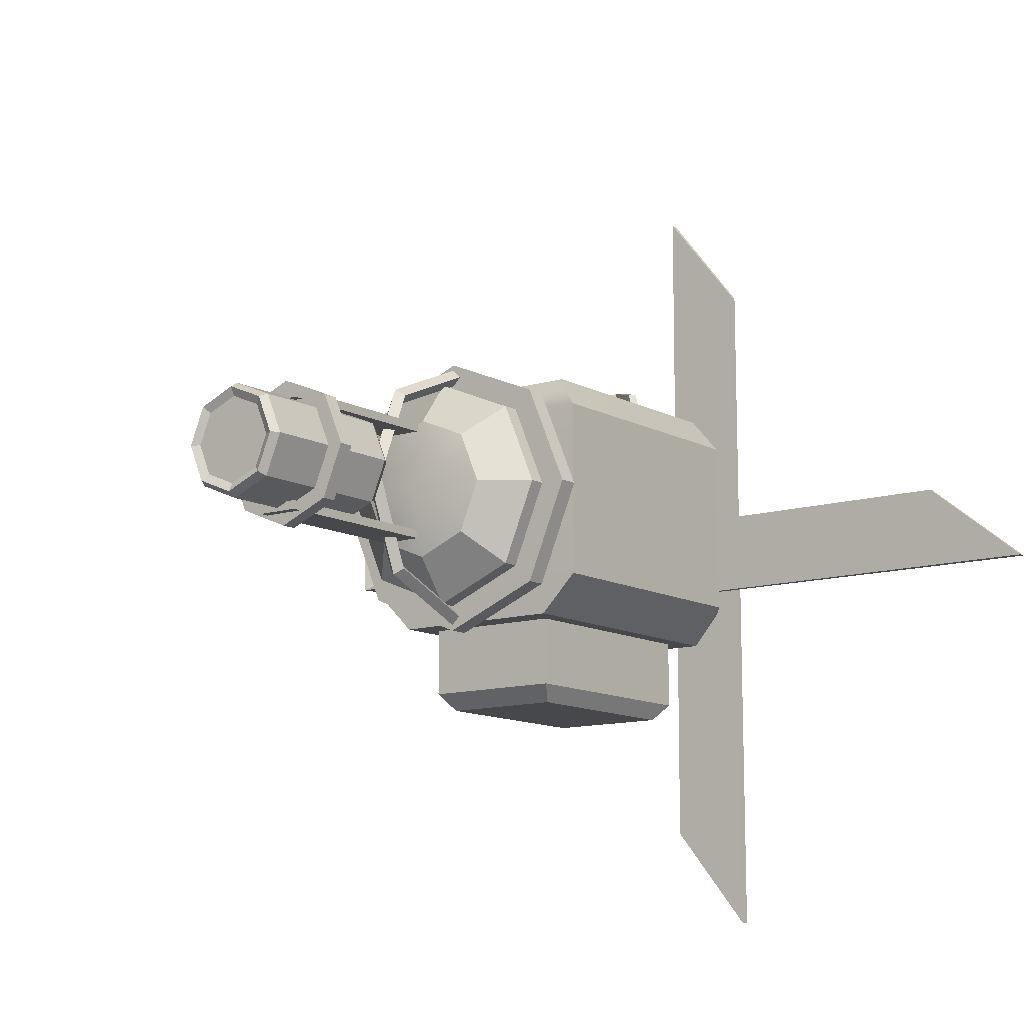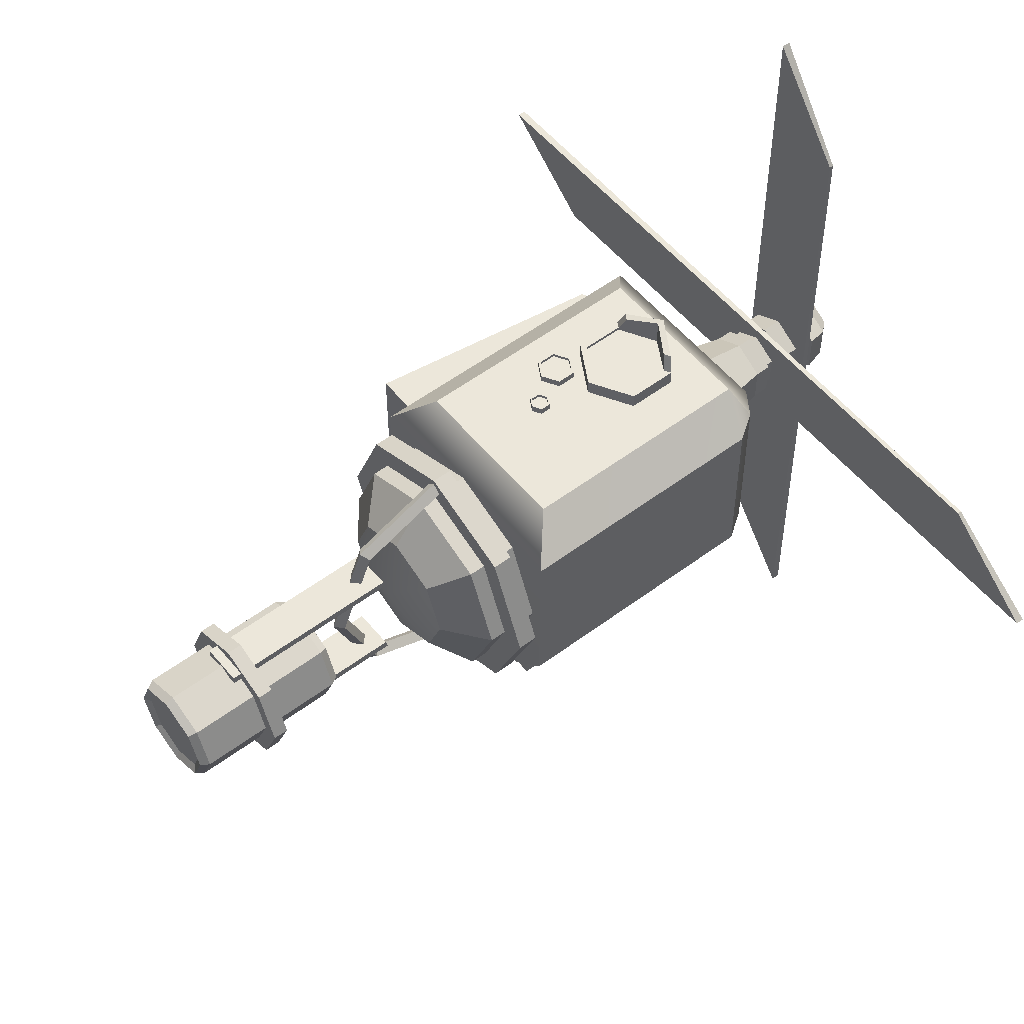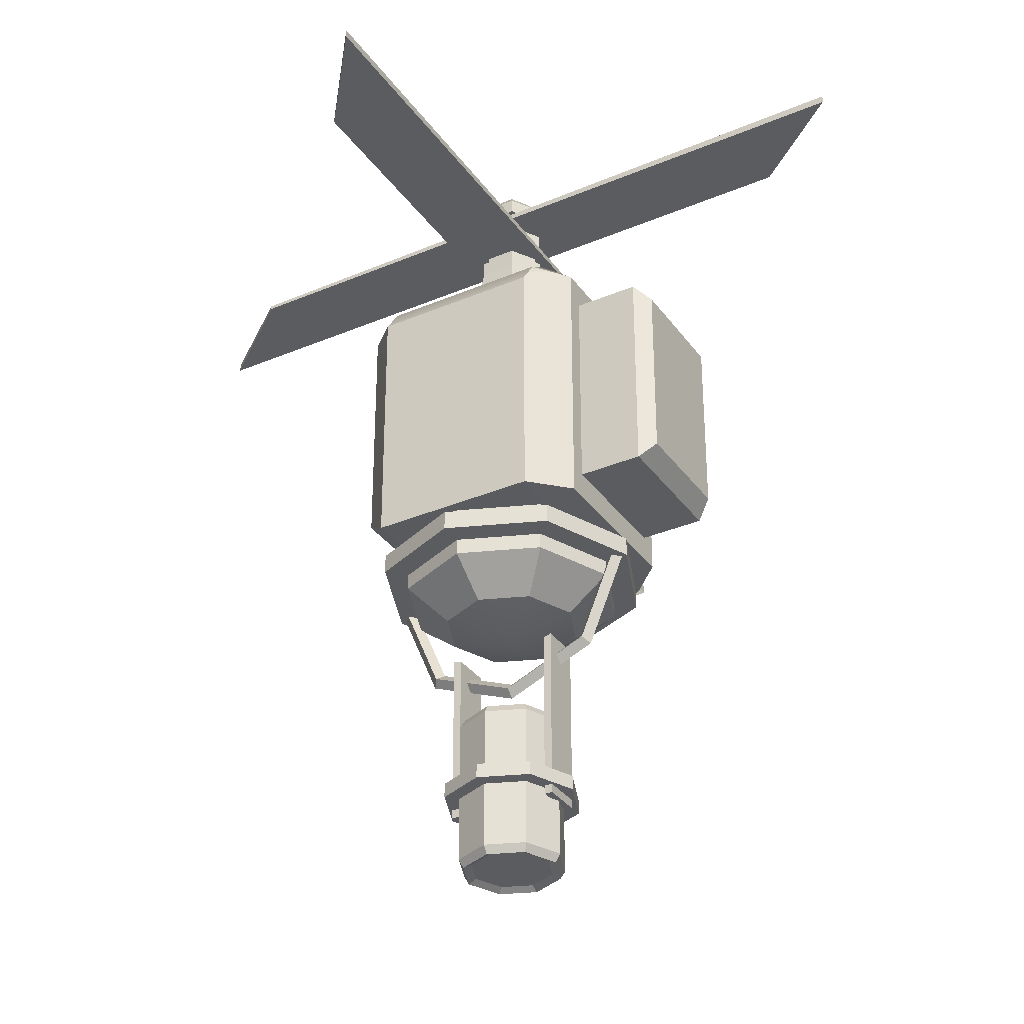
<metadata>
{"format":"obj","ext":"obj","renderer":"f3d","projection":"perspective","resolution":1024,"background":"white","views":[{"elev":-11.4,"azim":37.2,"up":"+Z"},{"elev":54.1,"azim":51.5,"up":"+Z"},{"elev":-33.6,"azim":120.1,"up":"+Y"}]}
</metadata>
<code>
g default
v 0.09652 -0.252 -0.09652
v -0 -0.252 -0.1365
v -0.09652 -0.252 -0.09652
v -0.1365 -0.252 0
v -0.09652 -0.252 0.09652
v -0 -0.252 0.1365
v 0.09652 -0.252 0.09652
v 0.1365 -0.252 0
v 0.09652 -0.188 -0.09652
v -0 -0.188 -0.1365
v -0.09652 -0.188 -0.09652
v -0.1365 -0.188 0
v -0.09652 -0.188 0.09652
v -0 -0.188 0.1365
v 0.09652 -0.188 0.09652
v 0.1365 -0.188 0
v 0.0596 -0.292 -0.0596
v 0 -0.292 -0.08429
v 0 -0.312 0
v -0.0596 -0.292 -0.0596
v -0.08429 -0.292 0
v -0.0596 -0.292 0.0596
v 0 -0.292 0.08429
v 0.0596 -0.292 0.0596
v 0.08429 -0.292 0
g Obj_Chasis_Bottom
f 10 9 1 2
f 11 10 2 3
f 12 11 3 4
f 13 12 4 5
f 14 13 5 6
f 15 14 6 7
f 16 15 7 8
f 9 16 8 1
f 20 18 19 21
f 22 21 19 23
f 24 23 19 25
f 17 25 19 18
f 2 1 17 18
f 3 2 18 20
f 4 3 20 21
f 5 4 21 22
f 6 5 22 23
f 7 6 23 24
f 8 7 24 25
f 1 8 25 17
g default
v -0.01067 -0.04662 0.155
v -0.02 -0.04123 0.155
v -0.02 -0.052 0.155
v -0.02933 -0.04662 0.155
v -0.02933 -0.05738 0.155
v -0.02 -0.06277 0.155
v -0.01067 -0.05738 0.155
g Obj_Eye003_Lens Grp_Obj_Eye003 Grp_Obj_Eyes
f 28 27 29 30
f 28 30 31 32
f 28 32 26 27
g default
v 0 -0.232 0.14
v 0 -0.331 0.09899
v -0 -0.372 0
v 0 -0.331 -0.09899
v 0 -0.232 -0.14
v 0.01 -0.232 0.15
v 0.01 -0.3381 0.1061
v 0.01 -0.382 0
v 0.01 -0.3381 -0.1061
v 0.01 -0.232 -0.15
v 0 -0.232 0.16
v 0 -0.3451 0.1131
v -0 -0.392 0
v 0 -0.3451 -0.1131
v 0 -0.232 -0.16
v -0.01 -0.232 0.15
v -0.01 -0.3381 0.1061
v -0.01 -0.382 0
v -0.01 -0.3381 -0.1061
v -0.01 -0.232 -0.15
g Obj_SearchLight_swivelMount
f 34 33 38 39
f 35 34 39 40
f 36 35 40 41
f 37 36 41 42
f 39 38 43 44
f 40 39 44 45
f 41 40 45 46
f 42 41 46 47
f 44 43 48 49
f 45 44 49 50
f 46 45 50 51
f 47 46 51 52
f 49 48 33 34
f 50 49 34 35
f 51 50 35 36
f 52 51 36 37
g default
v 0.05196 0.098 0.15
v 0 0.128 0.15
v -0.05196 0.098 0.15
v -0.05196 0.038 0.15
v -0 0.008 0.15
v 0.05196 0.038 0.15
v 0.05196 0.098 0.169
v 0 0.128 0.169
v -0.05196 0.098 0.169
v -0.05196 0.038 0.169
v -0 0.008 0.169
v 0.05196 0.038 0.169
v 0.04417 0.0935 0.169
v 0 0.119 0.169
v -0.04417 0.0935 0.169
v -0.04417 0.0425 0.169
v -0 0.017 0.169
v 0.04417 0.0425 0.169
v 0.04417 0.0935 0.165
v 0 0.119 0.165
v -0.04417 0.0935 0.165
v -0.04417 0.0425 0.165
v -0 0.017 0.165
v 0.04417 0.0425 0.165
v 0.0433 0.103 0.189
v 0 0.128 0.199
v 0 0.119 0.199
v 0.03551 0.0985 0.189
v -0.0433 0.103 0.189
v -0.03551 0.0985 0.189
g Grp_Obj_Eyes Obj_Eye001_Frame Grp_Obj_Eye001
f 53 54 60 59
f 54 55 61 60
f 55 56 62 61
f 56 57 63 62
f 57 58 64 63
f 58 53 59 64
f 77 78 79 80
f 78 81 82 79
f 61 62 68 67
f 62 63 69 68
f 63 64 70 69
f 64 59 65 70
f 65 66 72 71
f 66 67 73 72
f 67 68 74 73
f 68 69 75 74
f 69 70 76 75
f 70 65 71 76
f 59 60 78 77
f 66 65 80 79
f 65 59 77 80
f 60 61 81 78
f 61 67 82 81
f 67 66 79 82
g default
v -0.009029 -0.04567 0.15
v -0.02 -0.03933 0.15
v -0.03097 -0.04567 0.15
v -0.03097 -0.05833 0.15
v -0.02 -0.06467 0.15
v -0.009029 -0.05833 0.15
v -0.009029 -0.04567 0.159
v -0.02 -0.03933 0.159
v -0.03097 -0.04567 0.159
v -0.03097 -0.05833 0.159
v -0.02 -0.06467 0.159
v -0.009029 -0.05833 0.159
v -0.01067 -0.04662 0.159
v -0.02 -0.04123 0.159
v -0.02933 -0.04662 0.159
v -0.02933 -0.05738 0.159
v -0.02 -0.06277 0.159
v -0.01067 -0.05738 0.159
v -0.01067 -0.04662 0.155
v -0.02 -0.04123 0.155
v -0.02933 -0.04662 0.155
v -0.02933 -0.05738 0.155
v -0.02 -0.06277 0.155
v -0.01067 -0.05738 0.155
g Grp_Obj_Eye003 Grp_Obj_Eyes Obj_Eye003_Frame
f 83 84 90 89
f 84 85 91 90
f 85 86 92 91
f 86 87 93 92
f 87 88 94 93
f 88 83 89 94
f 91 92 98 97
f 92 93 99 98
f 93 94 100 99
f 94 89 95 100
f 95 96 102 101
f 96 97 103 102
f 97 98 104 103
f 98 99 105 104
f 99 100 106 105
f 100 95 101 106
f 90 96 95 89
f 90 91 97 96
g default
v -0.5 0.298 0.05
v 0.375 0.298 0.05
v -0.5 0.308 0.05
v 0.375 0.303 0.05
v -0.375 0.303 -0.05
v 0.5 0.308 -0.05
v -0.375 0.298 -0.05
v 0.5 0.298 -0.05
g Obj_Rotor_Blade001 Grp_Obj_RotorAssembly
f 107 108 110 109
f 109 110 112 111
f 111 112 114 113
f 113 114 108 107
f 108 114 112 110
f 113 107 109 111
g default
v -0.15 -0.1875 0.105
v -0.105 -0.1475 0.15
v -0.15 0.1875 0.105
v -0.105 0.1475 0.15
v 0.15 -0.1875 0.105
v 0.105 -0.1475 0.15
v 0.105 0.1475 0.15
v -0.15 0.1875 -0.105
v -0.105 0.1475 -0.15
v -0.15 -0.1875 -0.105
v -0.105 -0.1875 -0.15
v 0.105 0.1475 -0.15
v 0.15 -0.1875 -0.105
v 0.105 -0.1875 -0.15
v -0.084 -0.154 -0.15
v -0.084 0.114 -0.15
v 0.084 0.114 -0.15
v 0.084 -0.154 -0.15
v -0.084 -0.154 -0.23
v -0.084 0.114 -0.23
v 0.084 0.114 -0.23
v 0.084 -0.154 -0.23
v -0.0714 -0.1339 -0.25
v -0.0714 0.0939 -0.25
v 0.0714 0.0939 -0.25
v 0.0714 -0.1339 -0.25
v -0.15 0.15 -0.084
v -0.15 -0.15 -0.084
v -0.15 -0.15 0.084
v -0.15 0.15 0.084
v -0.17 0.14 -0.084
v -0.21 -0.15 -0.084
v -0.21 -0.15 0.084
v -0.17 0.14 0.084
v -0.1519 -0.1203 -0.0672
v -0.1519 -0.1203 0.0672
v -0.1999 -0.1203 0.0672
v -0.1999 -0.1203 -0.0672
v 0.09686 0.1875 0.105
v 0.1275 0.1675 0.105
v 0.15 0.1344 0.105
v 0.09686 0.1875 -0.105
v 0.15 0.1344 -0.105
v 0.1275 0.1675 -0.105
g Obj_Chasis_Body
f 121 118 116 120
f 138 139 140 137
f 157 155 119 127
f 148 145 146 147
f 117 118 121 153
f 124 125 128 127
f 118 117 115 116
f 155 121 120 119
f 122 123 125 124
f 126 158 157
f 126 156 158
f 117 153 156 122
f 124 127 119 115
f 115 119 120 116
f 123 130 129 125
f 123 126 131 130
f 131 126 128 132
f 128 125 129 132
f 130 134 133 129
f 130 131 135 134
f 135 131 132 136
f 132 129 133 136
f 134 138 137 133
f 134 135 139 138
f 139 135 136 140
f 136 133 137 140
f 141 122 124 142
f 124 115 143 142
f 115 117 144 143
f 117 122 141 144
f 145 141 142 146
f 149 150 151 152
f 144 148 147 143
f 144 141 145 148
f 142 143 150 149
f 143 147 151 150
f 147 146 152 151
f 146 142 149 152
f 156 153 154 158
f 158 154 155 157
f 126 157 127 128
f 122 156 126 123
f 121 155 154
f 153 121 154
g default
v 0.09652 -0.232 -0.09652
v -0 -0.232 -0.1365
v -0.09652 -0.232 -0.09652
v -0.1365 -0.232 0
v -0.09652 -0.232 0.09652
v -0 -0.232 0.1365
v 0.09652 -0.232 0.09652
v 0.1365 -0.232 0
v 0.09652 -0.208 -0.09652
v -0 -0.208 -0.1365
v -0.09652 -0.208 -0.09652
v -0.1365 -0.208 0
v -0.09652 -0.208 0.09652
v -0 -0.208 0.1365
v 0.09652 -0.208 0.09652
v 0.1365 -0.208 0
v 0.1179 -0.232 -0.1179
v -0 -0.232 -0.1667
v -0 -0.208 -0.1667
v 0.1179 -0.208 -0.1179
v -0.1179 -0.232 -0.1179
v -0.1179 -0.208 -0.1179
v -0.1667 -0.232 0
v -0.1667 -0.208 0
v -0.1179 -0.232 0.1179
v -0.1179 -0.208 0.1179
v -0 -0.232 0.1667
v -0 -0.208 0.1667
v 0.1179 -0.232 0.1179
v 0.1179 -0.208 0.1179
v 0.1667 -0.232 0
v 0.1667 -0.208 0
g Obj_SearchLight_rotateMount
f 177 178 175 176
f 180 177 176 179
f 181 182 180 179
f 184 182 181 183
f 186 184 183 185
f 188 186 185 187
f 190 188 187 189
f 178 190 189 175
f 159 160 176 175
f 168 167 178 177
f 160 161 179 176
f 169 168 177 180
f 161 162 181 179
f 170 169 180 182
f 162 163 183 181
f 171 170 182 184
f 163 164 185 183
f 172 171 184 186
f 164 165 187 185
f 173 172 186 188
f 165 166 189 187
f 174 173 188 190
f 166 159 175 189
f 167 174 190 178
g default
v -0.02922 0.01 0.15
v -0.05 0.022 0.15
v -0.07079 0.01 0.15
v -0.07079 -0.014 0.15
v -0.05 -0.026 0.15
v -0.02922 -0.014 0.15
v -0.02922 0.01 0.159
v -0.05 0.022 0.159
v -0.07079 0.01 0.159
v -0.07079 -0.014 0.159
v -0.05 -0.026 0.159
v -0.02922 -0.014 0.159
v -0.03233 0.0082 0.159
v -0.05 0.0184 0.159
v -0.06767 0.0082 0.159
v -0.06767 -0.0122 0.159
v -0.05 -0.0224 0.159
v -0.03233 -0.0122 0.159
v -0.03233 0.0082 0.155
v -0.05 0.0184 0.155
v -0.06767 0.0082 0.155
v -0.06767 -0.0122 0.155
v -0.05 -0.0224 0.155
v -0.03233 -0.0122 0.155
g Grp_Obj_Eyes Obj_Eye002_Frame Grp_Obj_Eye002
f 191 192 198 197
f 192 193 199 198
f 193 194 200 199
f 194 195 201 200
f 195 196 202 201
f 196 191 197 202
f 199 200 206 205
f 200 201 207 206
f 201 202 208 207
f 202 197 203 208
f 203 204 210 209
f 204 205 211 210
f 205 206 212 211
f 206 207 213 212
f 207 208 214 213
f 208 203 209 214
f 198 204 203 197
f 198 199 205 204
g default
v 0.04417 0.0935 0.165
v 0 0.119 0.165
v -0 0.068 0.165
v -0.04417 0.0935 0.165
v -0.04417 0.0425 0.165
v -0 0.017 0.165
v 0.04417 0.0425 0.165
g Grp_Obj_Eyes Grp_Obj_Eye001 Obj_Eye001_Lens
f 217 216 218 219
f 217 219 220 221
f 217 221 215 216
g default
v -0.025 -0.552 0.06
v -0.025 -0.552 0.07
v 0.025 -0.552 0.06
v 0.025 -0.552 0.07
v 0.025 -0.3335 0.06
v 0.025 -0.331 0.07
v -0.025 -0.331 0.07
v -0.025 -0.3335 0.06
v -0.025 -0.552 -0.07
v -0.025 -0.552 -0.06
v -0.025 -0.331 -0.07
v -0.025 -0.3335 -0.06
v 0.025 -0.331 -0.07
v 0.025 -0.3335 -0.06
v 0.025 -0.552 -0.07
v 0.025 -0.552 -0.06
g Obj_SearchLight_Mount Grp_Obj_SearchLight_rotX
f 222 223 228 229
f 225 224 226 227
f 224 225 223 222
f 223 225 227 228
f 224 222 229 226
f 227 226 229 228
f 230 231 233 232
f 232 233 235 234
f 237 236 234 235
f 236 237 231 230
f 231 237 235 233
f 234 236 230 232
g default
v 0.03535 -0.627 -0.03535
v 0 -0.627 -0.05
v -0.03535 -0.627 -0.03535
v -0.05 -0.627 0
v -0.03535 -0.627 0.03535
v 0 -0.627 0.05
v 0.03535 -0.627 0.03535
v 0.05 -0.627 0
v 0 -0.627 0
g Grp_Obj_SearchLight_rotX Obj_SearchLight_Lens
f 240 239 246 241
f 242 241 246 243
f 244 243 246 245
f 238 245 246 239
g default
v 0.03535 -0.627 -0.03535
v 0 -0.627 -0.05
v -0.03535 -0.627 -0.03535
v -0.05 -0.627 0
v -0.03535 -0.627 0.03535
v 0 -0.627 0.05
v 0.03535 -0.627 0.03535
v 0.05 -0.627 0
v 0.04243 -0.632 -0.04243
v -0 -0.632 -0.06
v -0 -0.432 -0.06
v 0.04243 -0.432 -0.04243
v -0.04243 -0.632 -0.04243
v -0.04243 -0.432 -0.04243
v -0.06 -0.632 -0
v -0.06 -0.432 -0
v -0.04243 -0.632 0.04243
v -0.04243 -0.432 0.04243
v -0 -0.632 0.06
v -0 -0.432 0.06
v 0.04243 -0.632 0.04243
v 0.04243 -0.432 0.04243
v 0.06 -0.632 -0
v 0.06 -0.432 -0
v 0.04667 -0.622 -0.04667
v -0 -0.622 -0.066
v -0 -0.442 -0.066
v 0.04667 -0.442 -0.04667
v -0.04667 -0.622 -0.04667
v -0.04667 -0.442 -0.04667
v -0.066 -0.622 -0
v -0.066 -0.442 -0
v -0.04667 -0.622 0.04667
v -0.04667 -0.442 0.04667
v -0 -0.622 0.066
v -0 -0.442 0.066
v 0.04667 -0.622 0.04667
v 0.04667 -0.442 0.04667
v 0.066 -0.622 -0
v 0.066 -0.442 -0
v -0 -0.523 -0.066
v 0.04667 -0.523 -0.04667
v 0.066 -0.523 -0
v 0.04667 -0.523 0.04667
v -0 -0.523 0.066
v -0.04667 -0.523 0.04667
v -0.066 -0.523 -0
v -0.04667 -0.523 -0.04667
v -0 -0.541 -0.066
v -0.04667 -0.541 -0.04667
v -0.066 -0.541 -0
v -0.04667 -0.541 0.04667
v -0 -0.541 0.066
v 0.04667 -0.541 0.04667
v 0.066 -0.541 -0
v 0.04667 -0.541 -0.04667
v -0 -0.523 -0.08464
v 0.05985 -0.523 -0.05985
v 0.05985 -0.541 -0.05985
v -0 -0.541 -0.08464
v -0.05985 -0.523 -0.05985
v -0.05985 -0.541 -0.05985
v -0.08464 -0.523 -0
v -0.08464 -0.541 -0
v -0.05985 -0.523 0.05985
v -0.05985 -0.541 0.05985
v -0 -0.523 0.08464
v -0 -0.541 0.08464
v 0.05985 -0.523 0.05985
v 0.05985 -0.541 0.05985
v 0.08464 -0.523 -0
v 0.08464 -0.541 -0
v 0 -0.422 -0.024
v -0.01697 -0.422 -0.01697
v -0.024 -0.422 0
v 0 -0.422 0
v 0 -0.422 0.024
v -0.01697 -0.422 0.01697
v 0.024 -0.422 0
v 0.01697 -0.422 0.01697
v 0.01697 -0.422 -0.01697
g Grp_Obj_SearchLight_rotX Obj_SearchLight_Chasis
f 303 304 305 306
f 307 303 306 308
f 309 307 308 310
f 311 309 310 312
f 313 311 312 314
f 315 313 314 316
f 317 315 316 318
f 304 317 318 305
f 247 248 256 255
f 248 249 259 256
f 249 250 261 259
f 250 251 263 261
f 251 252 265 263
f 252 253 267 265
f 253 254 269 267
f 254 247 255 269
f 255 256 272 271
f 257 258 274 273
f 256 259 275 272
f 260 257 273 276
f 259 261 277 275
f 262 260 276 278
f 261 263 279 277
f 264 262 278 280
f 263 265 281 279
f 266 264 280 282
f 265 267 283 281
f 268 266 282 284
f 267 269 285 283
f 270 268 284 286
f 269 255 271 285
f 258 270 286 274
f 288 287 273 274
f 289 288 274 286
f 290 289 286 284
f 291 290 284 282
f 292 291 282 280
f 293 292 280 278
f 294 293 278 276
f 287 294 276 273
f 272 275 296 295
f 275 277 297 296
f 277 279 298 297
f 279 281 299 298
f 281 283 300 299
f 283 285 301 300
f 285 271 302 301
f 271 272 295 302
f 302 295 306 305
f 295 296 308 306
f 296 297 310 308
f 297 298 312 310
f 298 299 314 312
f 299 300 316 314
f 300 301 318 316
f 301 302 305 318
f 288 289 317 304
f 289 290 315 317
f 290 291 313 315
f 291 292 311 313
f 292 293 309 311
f 293 294 307 309
f 294 287 303 307
f 287 288 304 303
f 319 320 321 322
f 323 322 321 324
f 325 322 323 326
f 319 322 325 327
f 257 260 320 319
f 260 262 321 320
f 262 264 324 321
f 264 266 323 324
f 266 268 326 323
f 268 270 325 326
f 270 258 327 325
f 258 257 319 327
g default
v -0.05 0.338 -0.375
v -0.05 0.338 0.5
v -0.05 0.343 -0.375
v -0.05 0.348 0.5
v 0.05 0.348 -0.5
v 0.05 0.343 0.375
v 0.05 0.338 -0.5
v 0.05 0.338 0.375
g Grp_Obj_RotorAssembly Obj_Rotor_Blade002
f 328 329 331 330
f 330 331 333 332
f 332 333 335 334
f 334 335 329 328
f 329 335 333 331
f 334 328 330 332
g default
v 0.05355 0.188 -0.03092
v 0 0.188 -0.06183
v -0.05355 0.188 -0.03092
v -0.05355 0.188 0.03092
v -0 0.188 0.06183
v 0.05355 0.188 0.03092
v 0.03188 0.358 -0.0184
v 0 0.358 -0.03681
v -0.03188 0.358 -0.0184
v -0.03188 0.358 0.0184
v -0 0.358 0.03681
v 0.03188 0.358 0.0184
v 0.0433 0.358 -0.025
v 0 0.358 -0.05
v -0.0433 0.358 -0.025
v -0.0433 0.358 0.025
v -0 0.358 0.05
v 0.0433 0.358 0.025
v 0.0375 0.383 -0.02165
v 0 0.383 -0.0433
v -0.0375 0.383 -0.02165
v -0.0375 0.383 0.02165
v -0 0.383 0.0433
v 0.0375 0.383 0.02165
v 0.02165 0.4013 -0.0125
v 0 0.4013 -0.025
v -0.02165 0.4013 -0.0125
v -0.02165 0.4013 0.0125
v -0 0.4013 0.025
v 0.02165 0.4013 0.0125
v 0 0.408 0
v 0.03188 0.311 -0.0184
v 0 0.311 -0.03681
v -0.03188 0.311 -0.0184
v -0.03188 0.311 0.0184
v -0 0.311 0.03681
v 0.03188 0.311 0.0184
v 0.03188 0.335 -0.0184
v 0.03188 0.335 0.0184
v -0 0.335 0.03681
v -0.03188 0.335 0.0184
v -0.03188 0.335 -0.0184
v 0 0.335 -0.03681
v 0.0375 0.311 -0.02165
v 0 0.311 -0.0433
v 0 0.335 -0.0433
v 0.0375 0.335 -0.02165
v -0.0375 0.311 -0.02165
v -0.0375 0.335 -0.02165
v -0.0375 0.311 0.02165
v -0.0375 0.335 0.02165
v -0 0.311 0.0433
v -0 0.335 0.0433
v 0.0375 0.311 0.02165
v 0.0375 0.335 0.02165
v 0 0.2864 -0.03681
v -0.03188 0.2864 -0.0184
v -0.03188 0.2864 0.0184
v -0 0.2864 0.03681
v 0.03188 0.2864 0.0184
v 0.03188 0.2864 -0.0184
v 0 0.2864 -0.04417
v -0.03825 0.2864 -0.02208
v 0 0.2667 -0.04417
v -0.03825 0.2667 -0.02208
v -0.03825 0.2864 0.02208
v -0.03825 0.2667 0.02208
v -0 0.2864 0.04417
v -0 0.2667 0.04417
v 0.03825 0.2864 0.02208
v 0.03825 0.2667 0.02208
v 0.03825 0.2667 -0.02208
v 0.03825 0.2864 -0.02208
g Grp_Obj_RotorAssembly Obj_Rotor_Shaft
f 379 380 381 382
f 380 383 384 381
f 383 385 386 384
f 385 387 388 386
f 387 389 390 388
f 389 379 382 390
f 342 343 349 348
f 343 344 350 349
f 344 345 351 350
f 345 346 352 351
f 346 347 353 352
f 347 342 348 353
f 348 349 355 354
f 349 350 356 355
f 350 351 357 356
f 351 352 358 357
f 352 353 359 358
f 353 348 354 359
f 354 355 361 360
f 355 356 362 361
f 356 357 363 362
f 357 358 364 363
f 358 359 365 364
f 359 354 360 365
f 366 360 361 362
f 366 362 363 364
f 366 364 365 360
f 368 367 396 391
f 369 368 391 392
f 370 369 392 393
f 371 370 393 394
f 372 371 394 395
f 395 396 367 372
f 374 373 342 347
f 375 374 347 346
f 376 375 346 345
f 377 376 345 344
f 378 377 344 343
f 373 378 343 342
f 367 368 380 379
f 378 373 382 381
f 368 369 383 380
f 377 378 381 384
f 369 370 385 383
f 376 377 384 386
f 370 371 387 385
f 375 376 386 388
f 371 372 389 387
f 374 375 388 390
f 372 367 379 389
f 373 374 390 382
f 398 397 399 400
f 401 398 400 402
f 403 401 402 404
f 405 403 404 406
f 406 407 408 405
f 397 408 407 399
f 392 391 397 398
f 338 400 399 337
f 393 392 398 401
f 339 402 400 338
f 394 393 401 403
f 340 404 402 339
f 395 394 403 405
f 341 406 404 340
f 336 407 406 341
f 396 395 405 408
f 391 396 408 397
f 337 399 407 336
g default
v -0.03233 0.0082 0.155
v -0.05 0.0184 0.155
v -0.05 -0.002 0.155
v -0.06767 0.0082 0.155
v -0.06767 -0.0122 0.155
v -0.05 -0.0224 0.155
v -0.03233 -0.0122 0.155
g Grp_Obj_Eyes Grp_Obj_Eye002 Obj_Eye002_Lens
f 411 410 412 413
f 411 413 414 415
f 411 415 409 410

</code>
